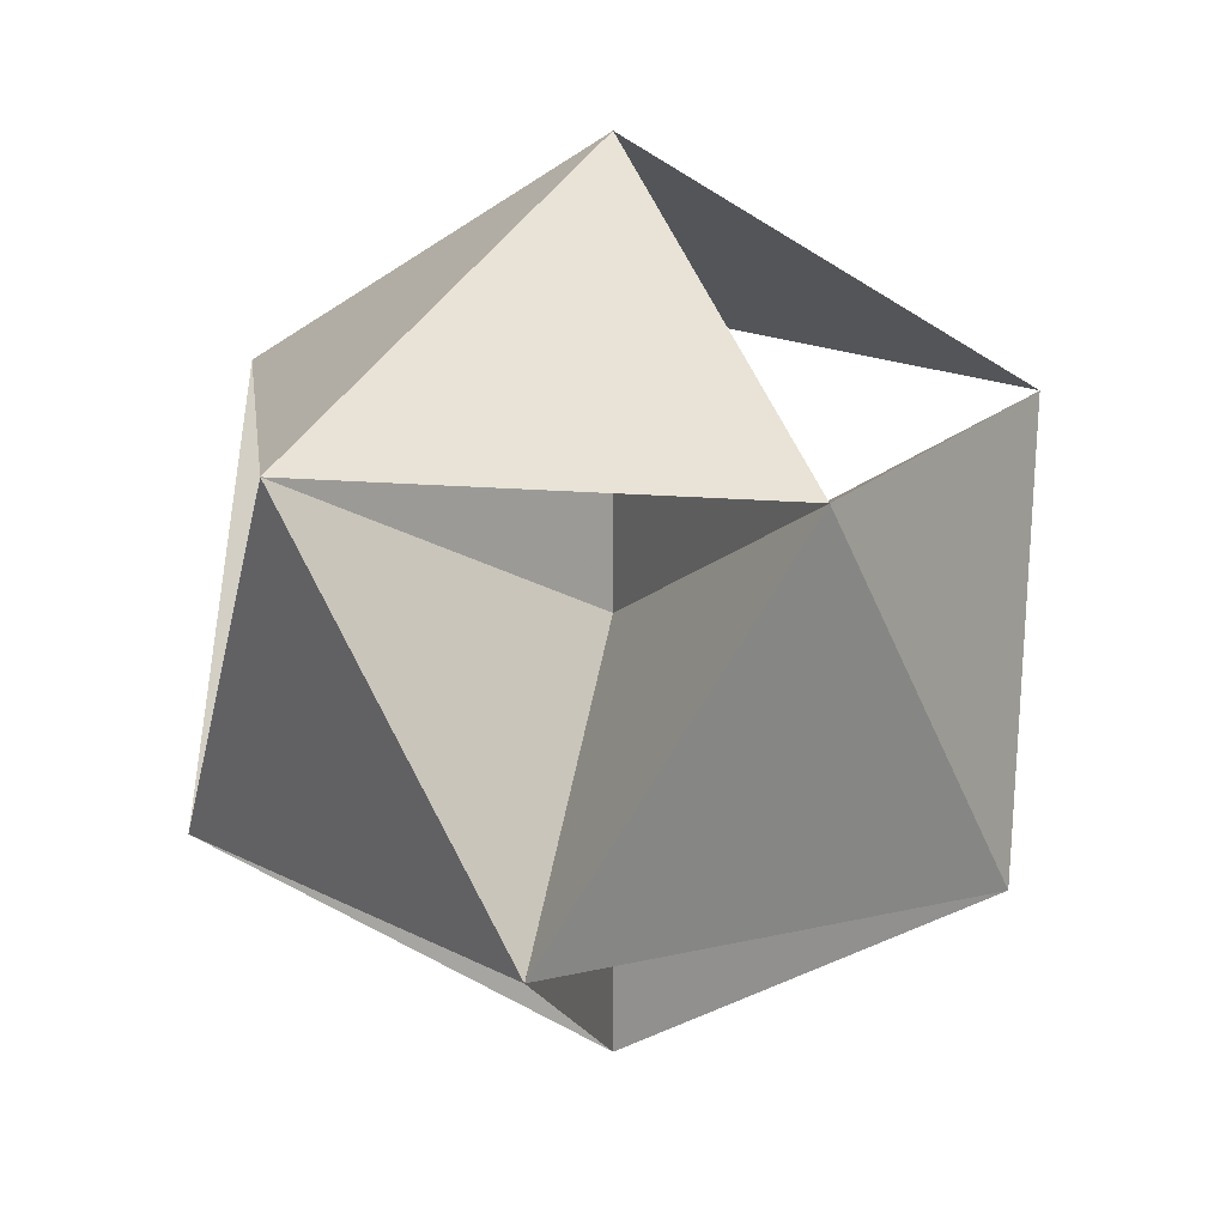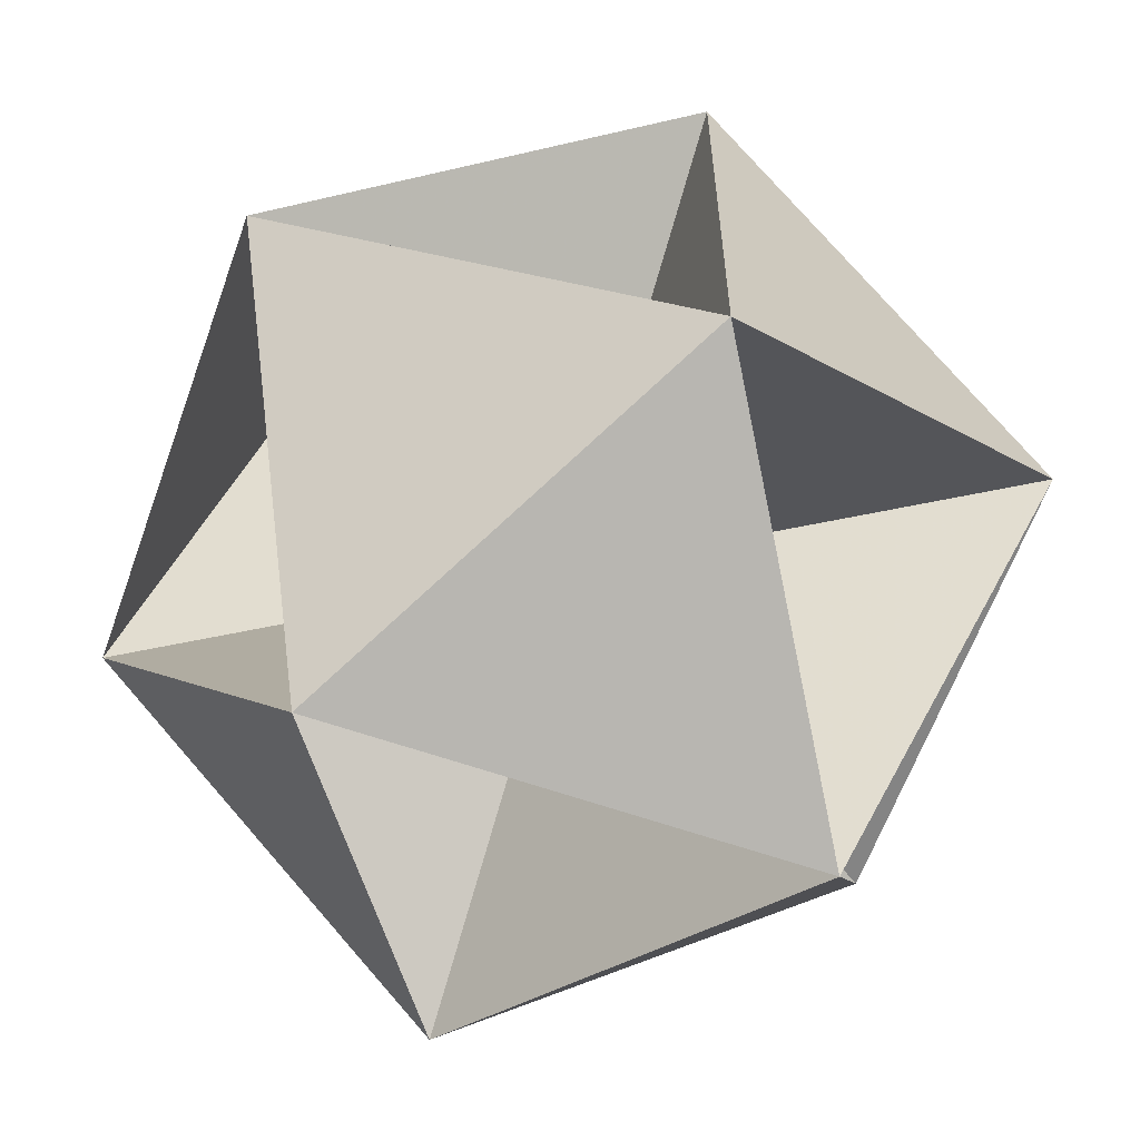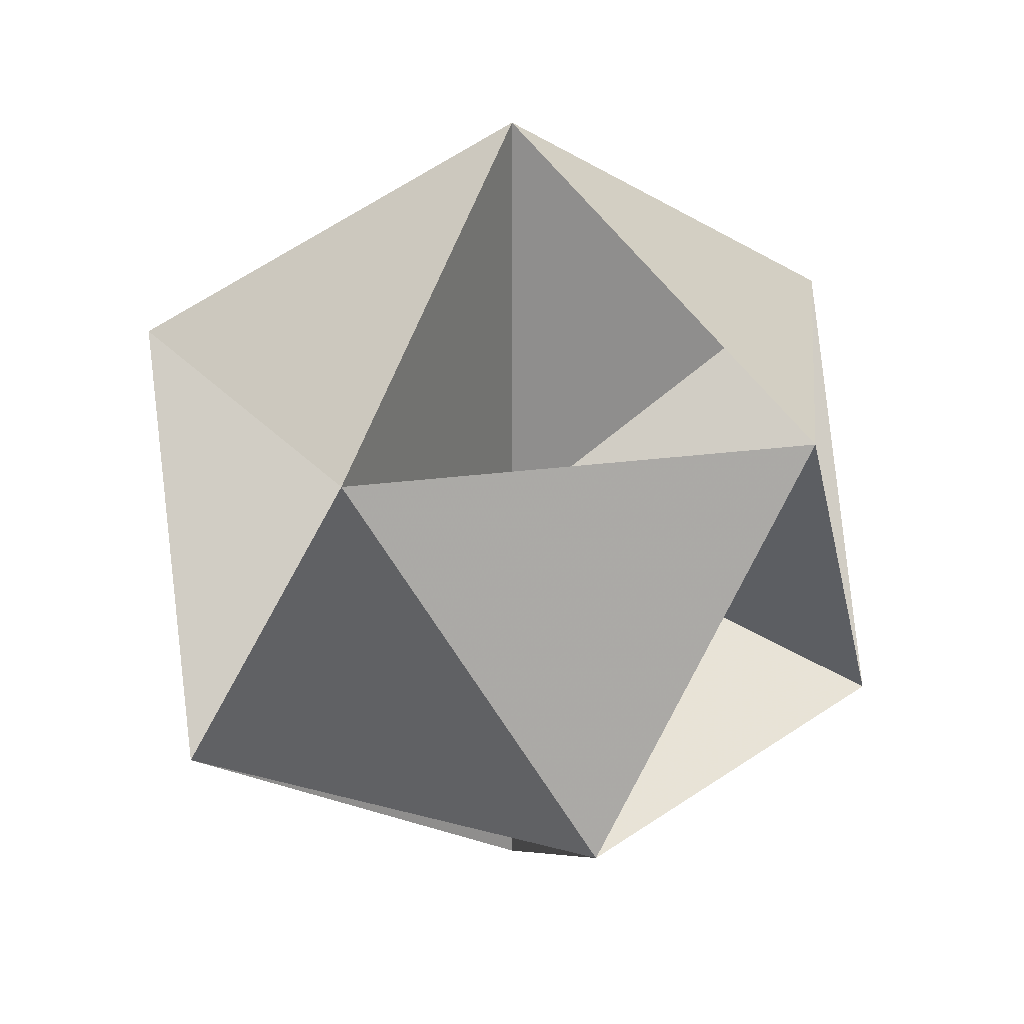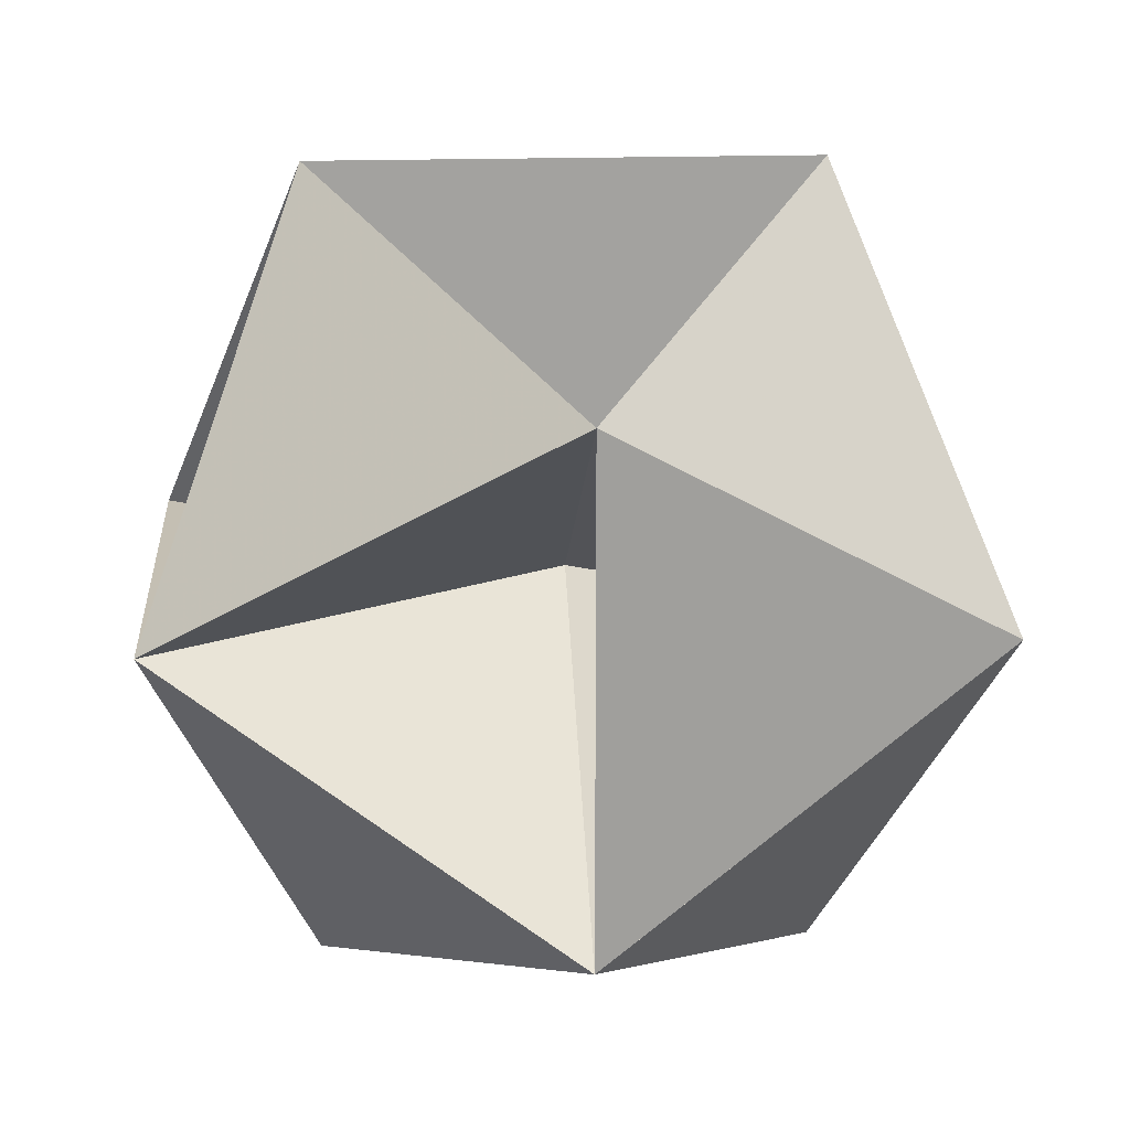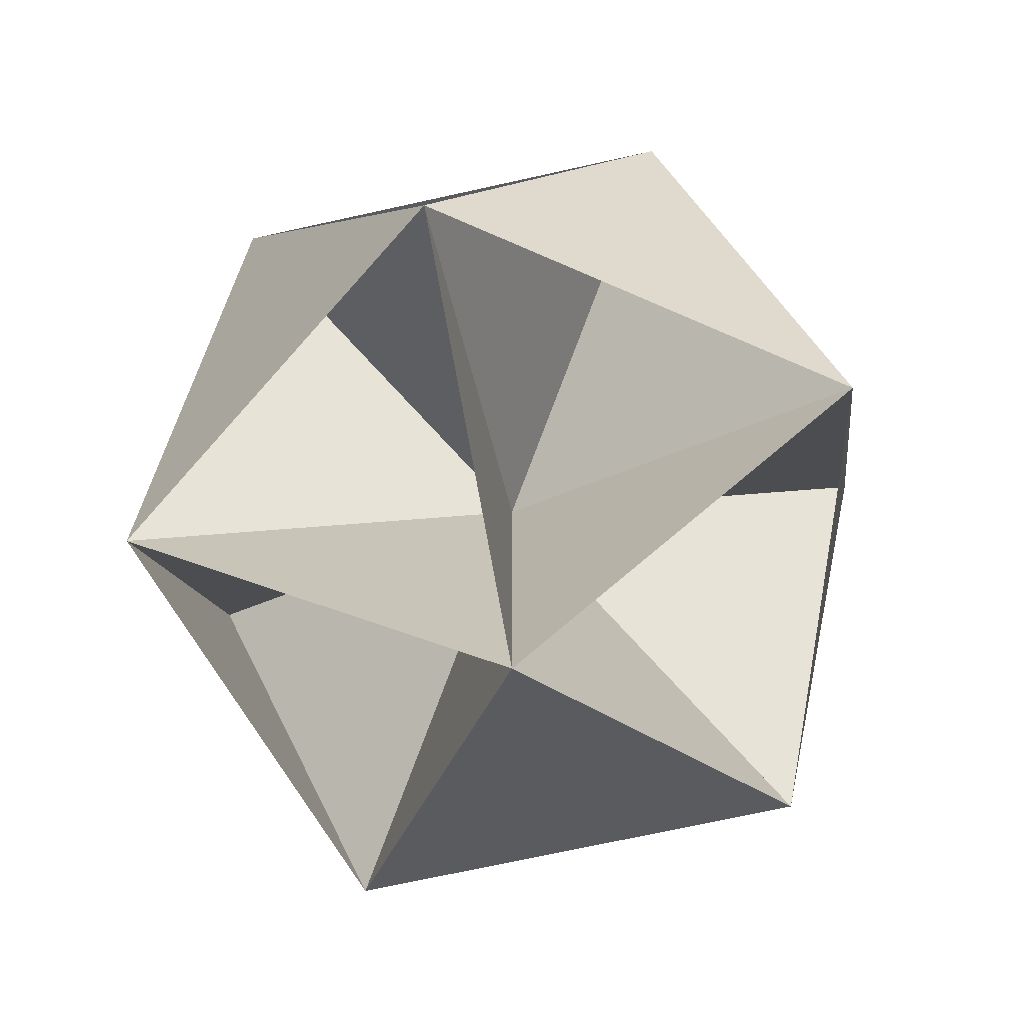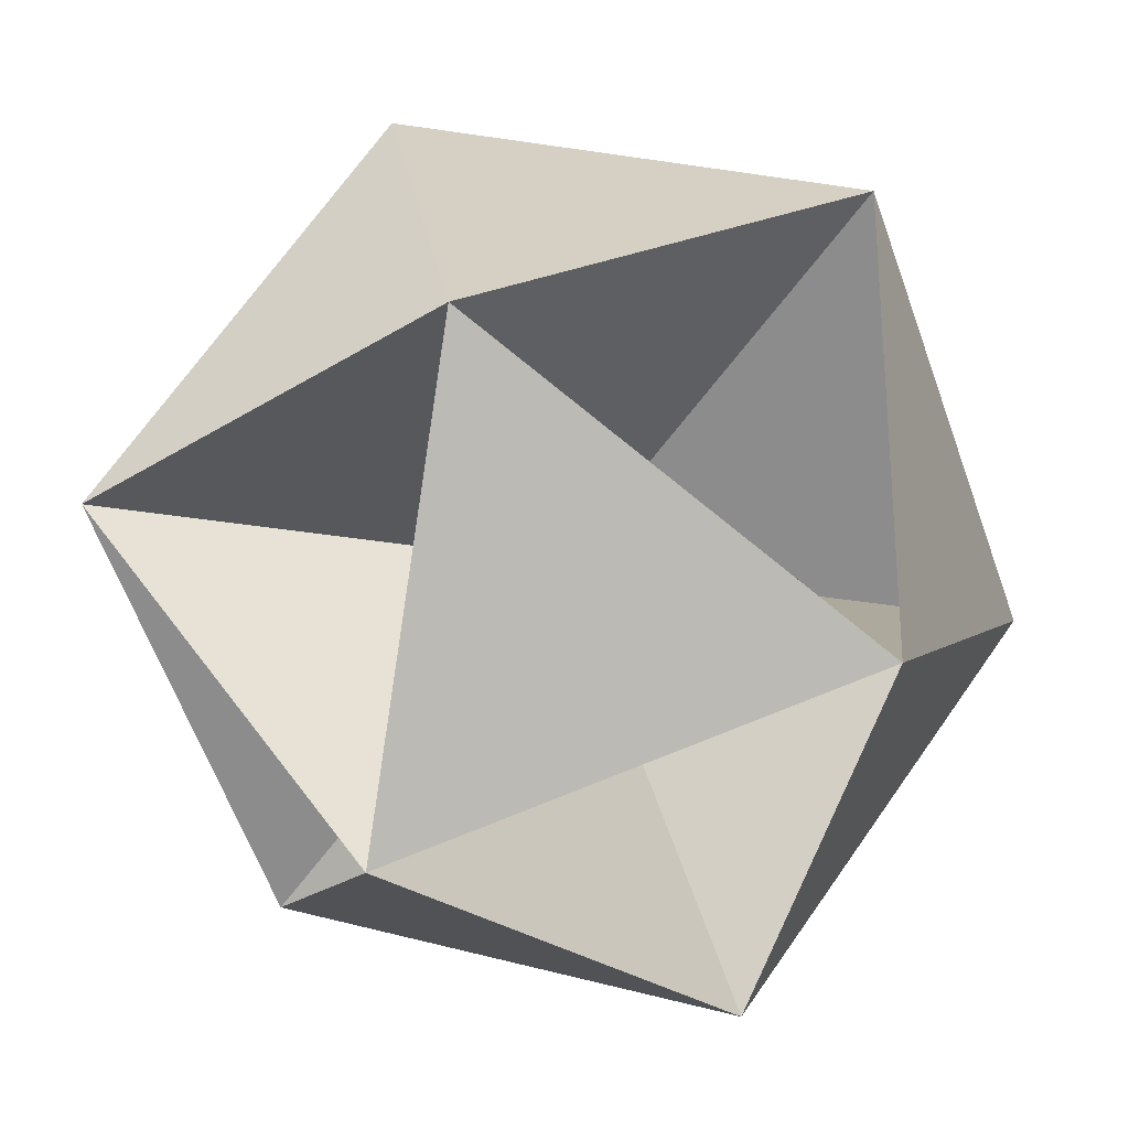
<metadata>
{"format":"obj","ext":"obj","renderer":"f3d","projection":"perspective","resolution":1024,"background":"white","views":[{"elev":16.8,"azim":-7.5,"up":"+Z"},{"elev":-61.3,"azim":102.1,"up":"+Y"},{"elev":25.4,"azim":41.8,"up":"+Z"},{"elev":17.9,"azim":-62.0,"up":"+Y"},{"elev":-70.7,"azim":-77.5,"up":"+Z"},{"elev":-28.7,"azim":-104.6,"up":"+Y"}]}
</metadata>
<code>
o tets
v -0.2719 0.1975 0.6016
v 0.1039 0.3196 0.6016
v 0 0 0.8093
v -0 -0 0.4336
v -0.2719 -0.1975 0.6016
v -0.1039 0.3196 0.2655
v 0.2719 0.1975 0.2655
v 0 0 0.05782
v -0.3361 0 0.2655
v 0.2719 -0.1975 0.2655
v 0.3361 0 0.6016
v -0.1039 -0.3196 0.2655
v 0.1039 -0.3196 0.6016
f 1 2 3 4
f 5 1 3 4
f 6 7 2 4
f 8 9 4 6
f 10 7 4 11
f 8 12 4 9
f 13 5 3 4
f 2 11 3 4
f 7 2 4 11
f 9 5 4 1
f 8 10 7 4
f 12 13 4 5
f 9 6 1 4
f 6 1 4 2
f 8 10 4 12
f 13 11 4 3
f 10 12 13 4
f 10 13 11 4
f 8 6 4 7
f 12 9 5 4

</code>
